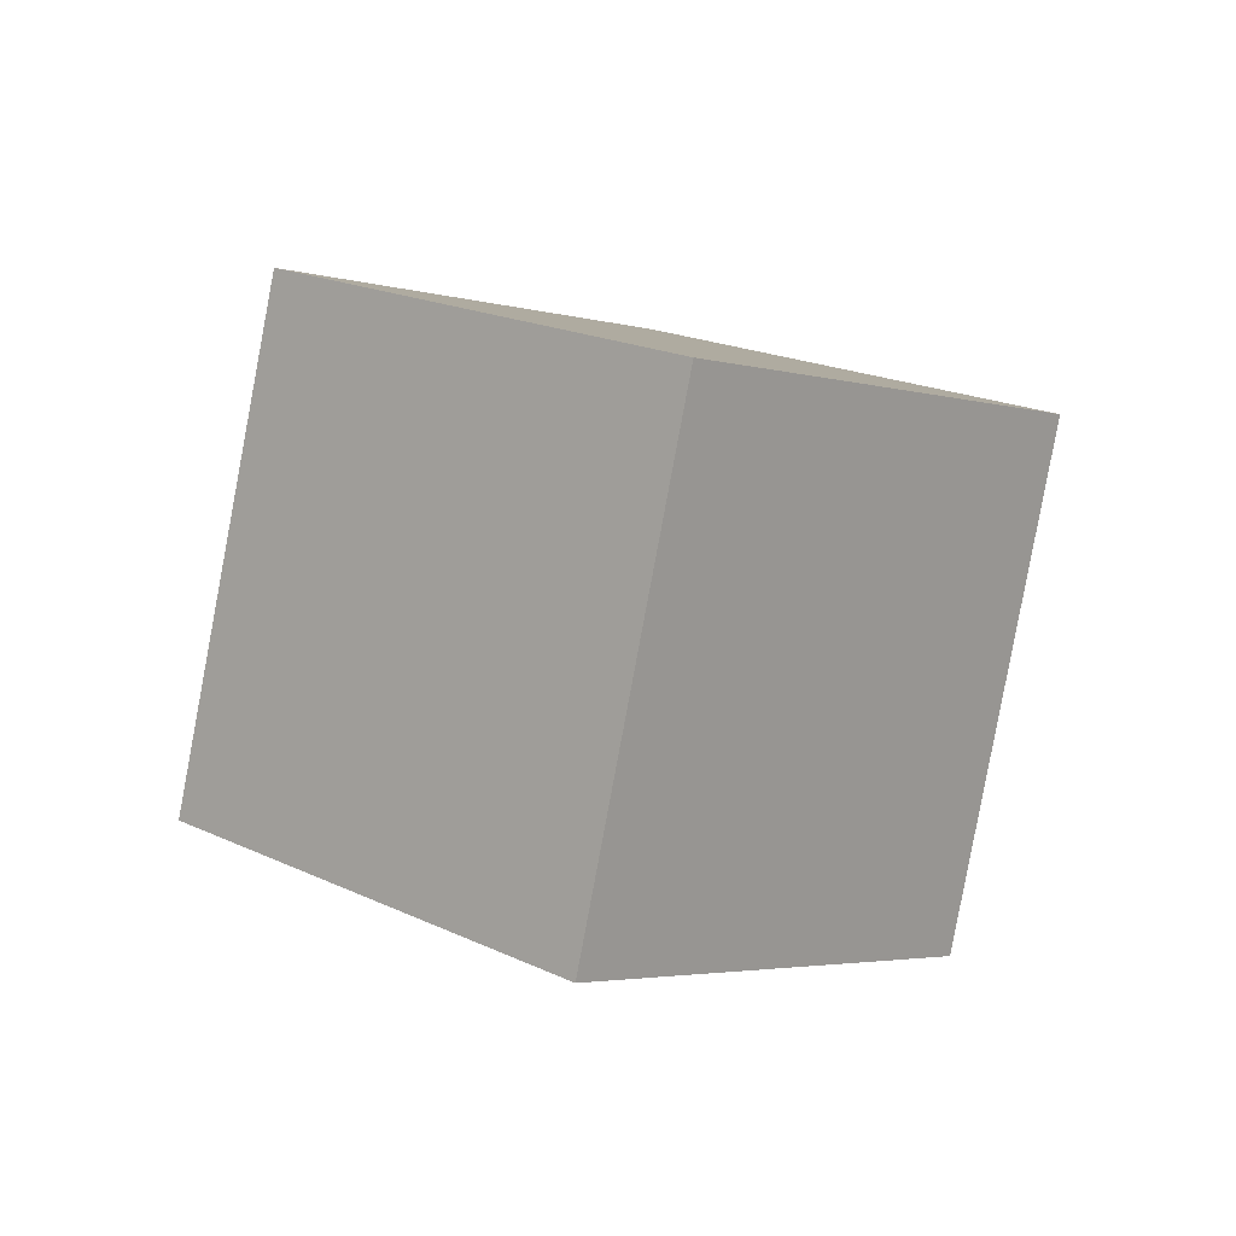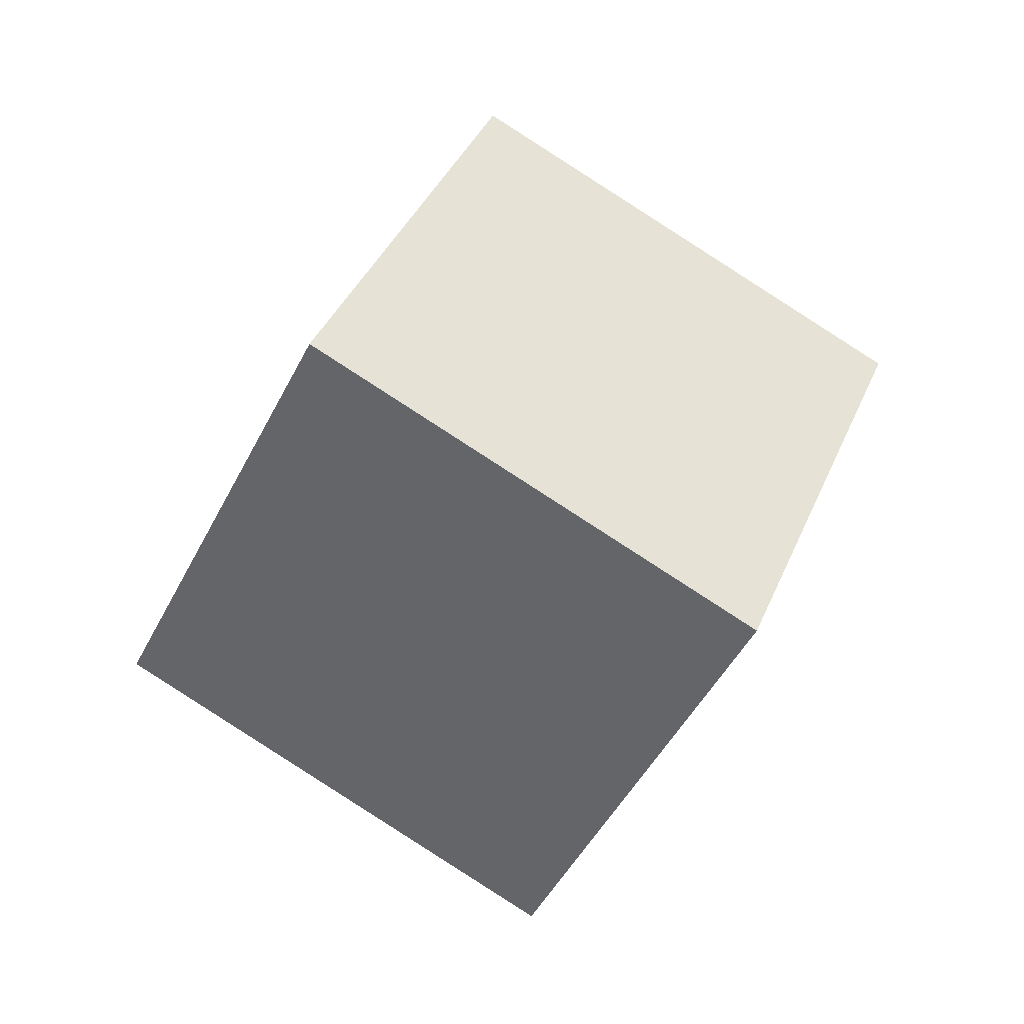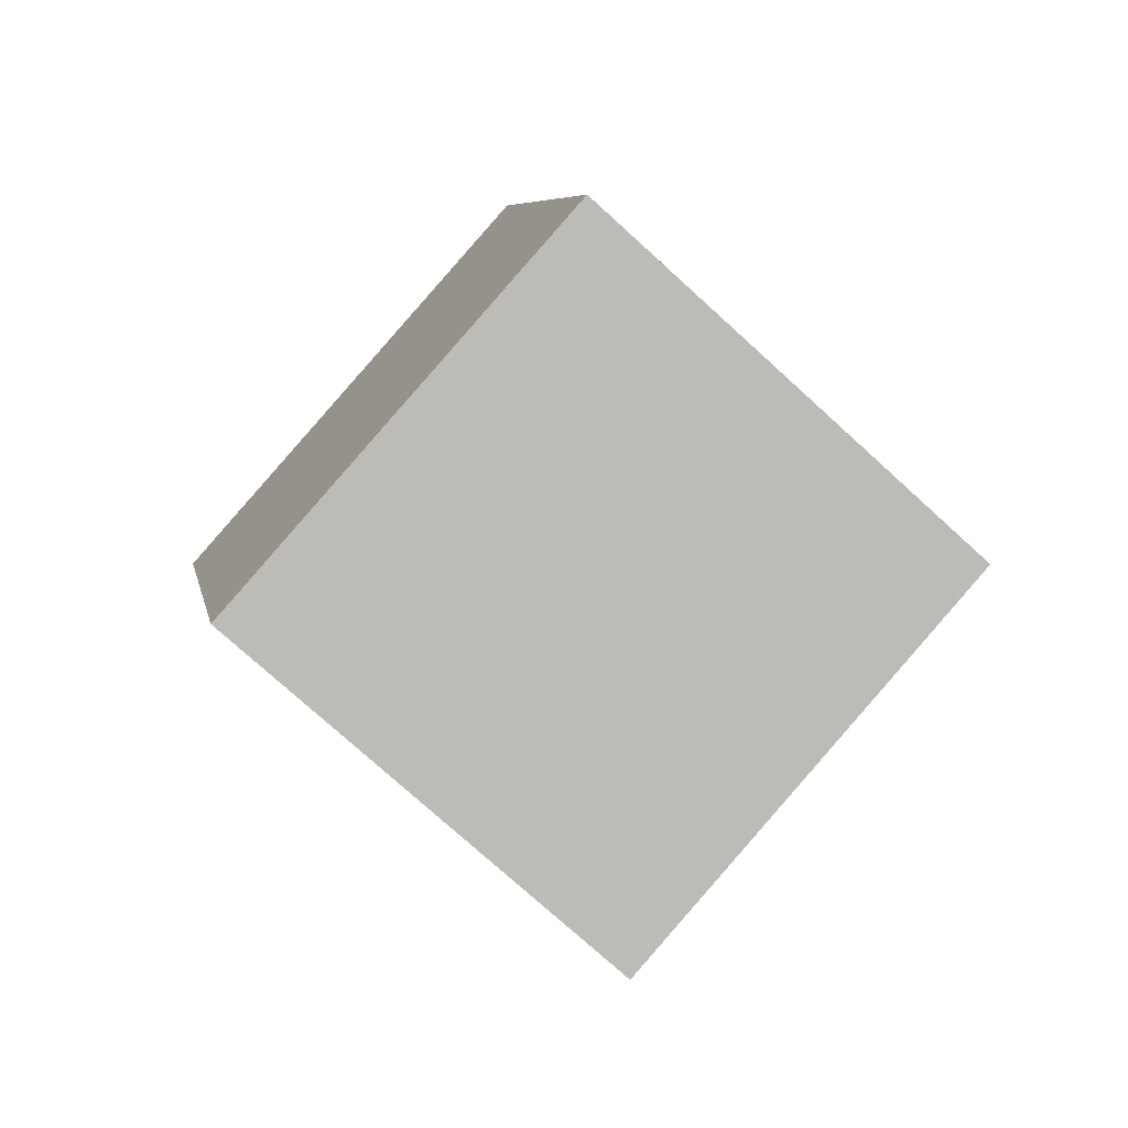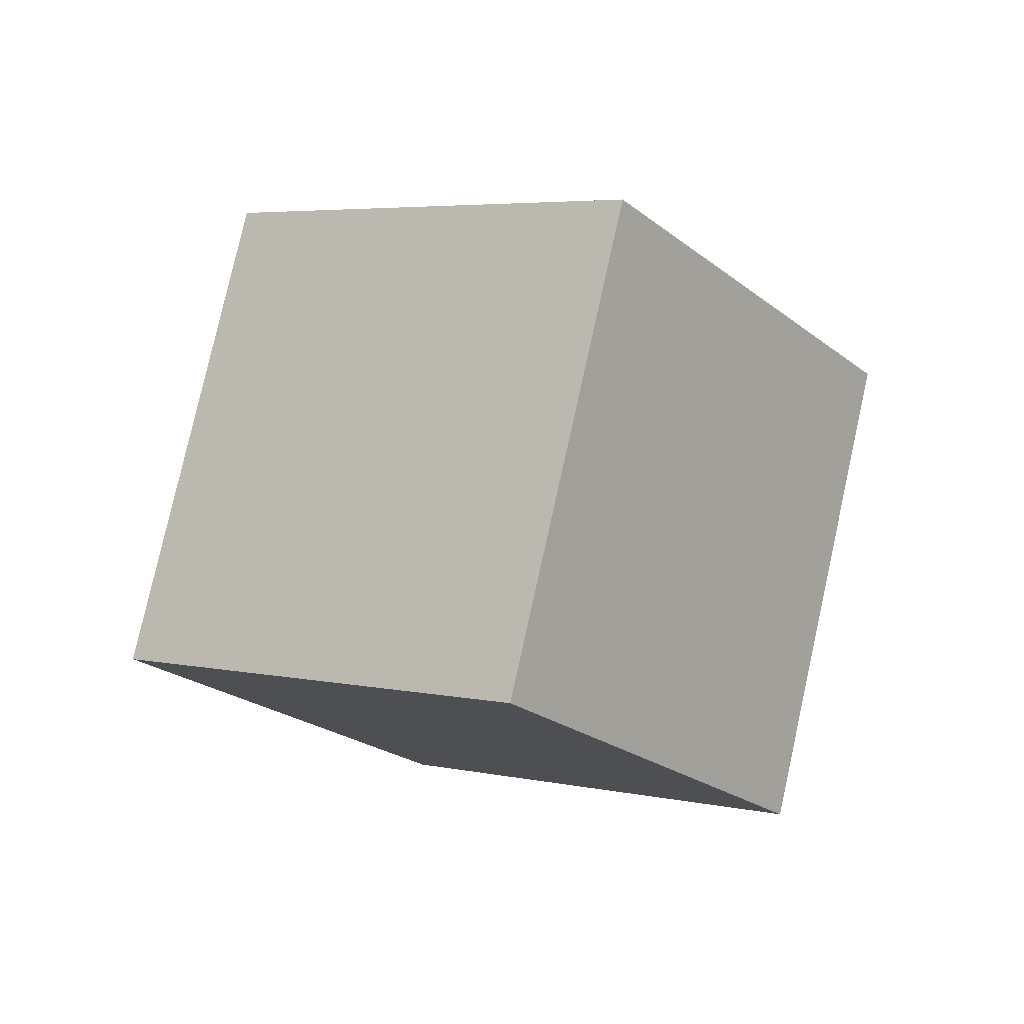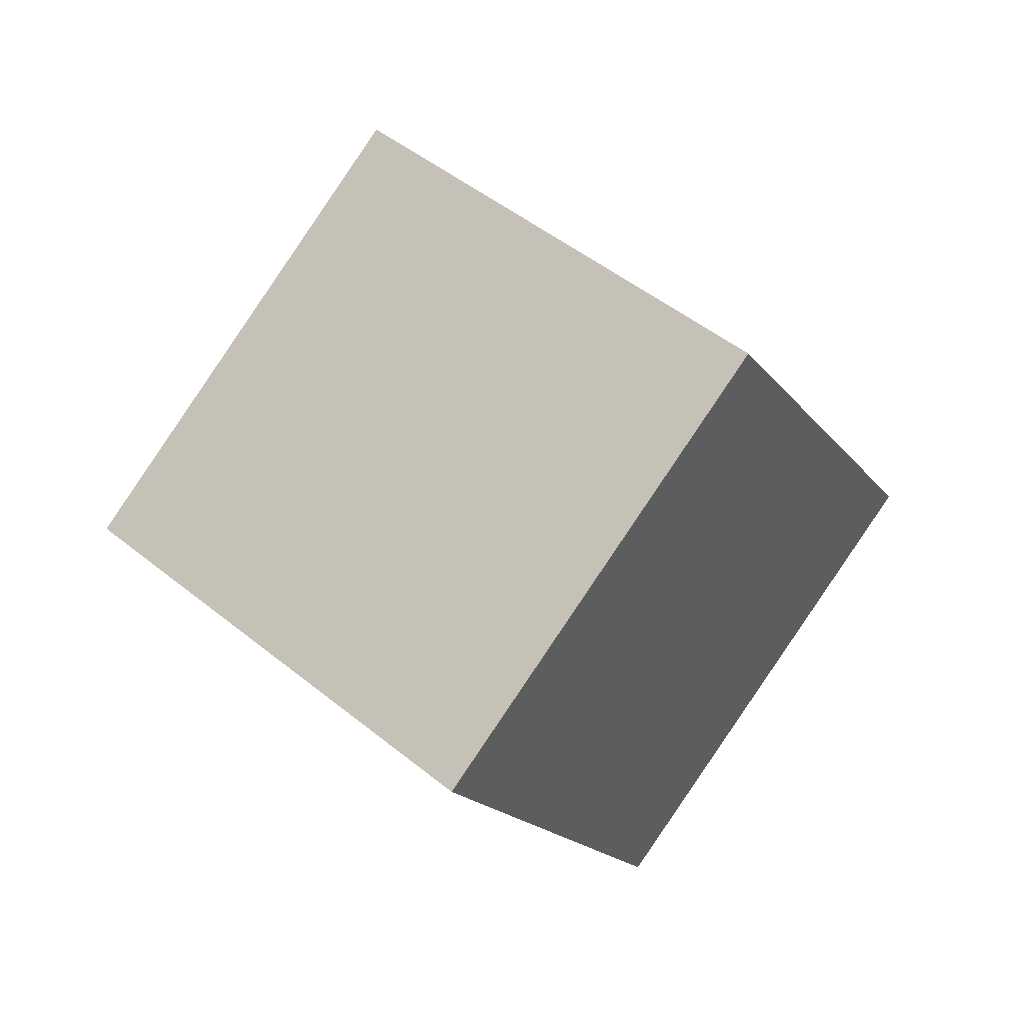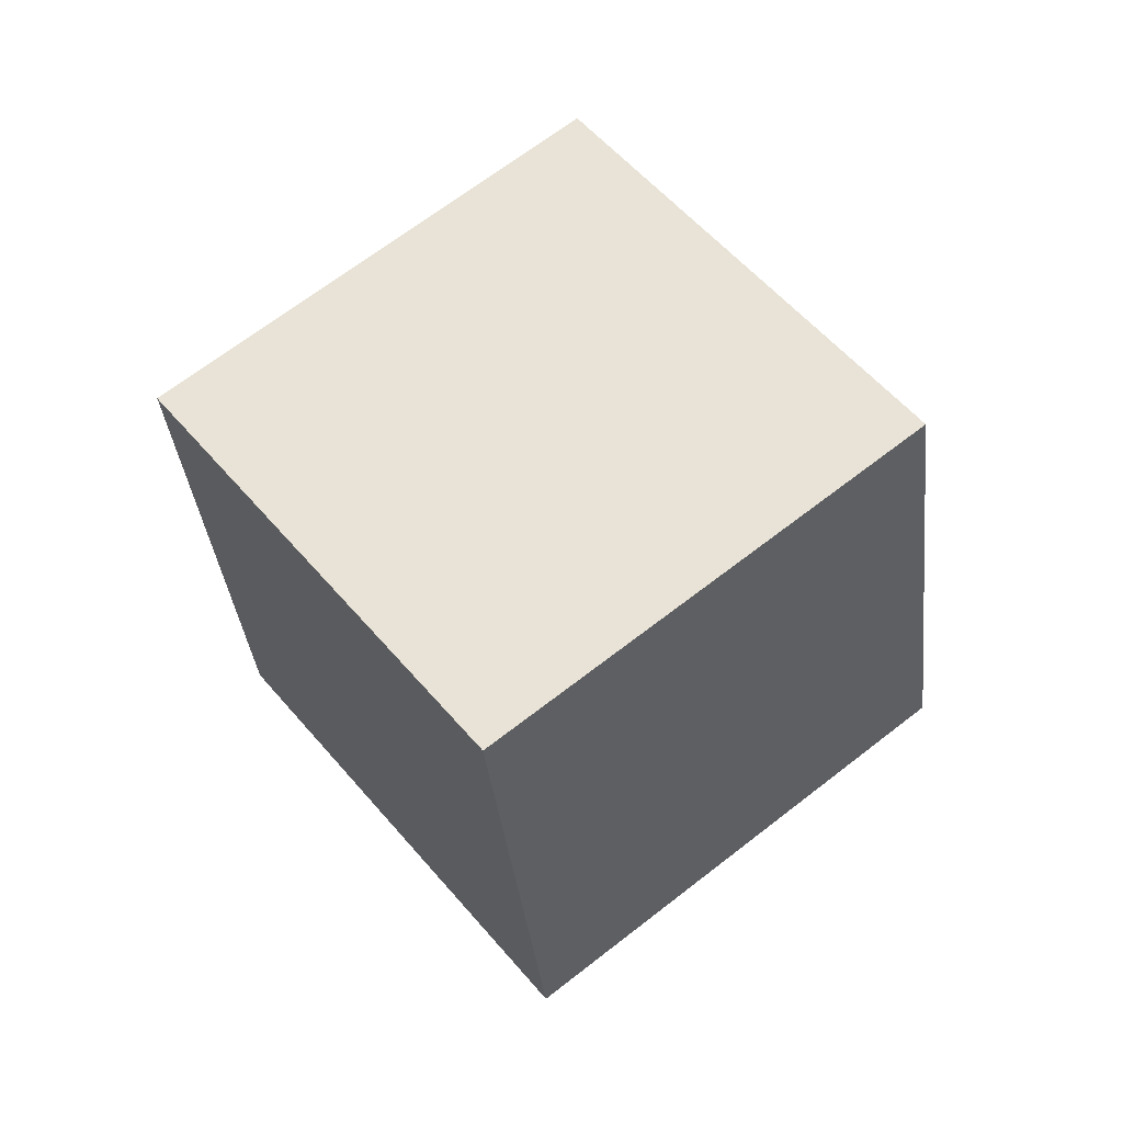
<metadata>
{"format":"obj","ext":"obj","renderer":"f3d","projection":"perspective","resolution":1024,"background":"white","views":[{"elev":52.5,"azim":-177.3,"up":"+Y"},{"elev":6.9,"azim":155.6,"up":"+Z"},{"elev":-21.1,"azim":122.9,"up":"+Z"},{"elev":-78.3,"azim":-139.4,"up":"+Y"},{"elev":-42.2,"azim":79.7,"up":"+Y"},{"elev":-76.9,"azim":176.1,"up":"+Y"}]}
</metadata>
<code>
v 0.7041 -0.5057 2.504
v 0.6892 -0.4978 2.493
v 0.6922 -0.5115 2.479
v 0.7071 -0.5194 2.489
v 0.7052 -0.4993 2.47
v 0.7022 -0.4856 2.484
v 0.7171 -0.4935 2.495
v 0.7201 -0.5072 2.48
v 0.6922 -0.5115 2.479
v 0.7052 -0.4993 2.47
v 0.7201 -0.5072 2.48
v 0.7071 -0.5194 2.489
v 0.7171 -0.4935 2.495
v 0.7022 -0.4856 2.484
v 0.6892 -0.4978 2.493
v 0.7041 -0.5057 2.504
v 0.7201 -0.5072 2.48
v 0.7171 -0.4935 2.495
v 0.7041 -0.5057 2.504
v 0.7071 -0.5194 2.489
v 0.6892 -0.4978 2.493
v 0.7022 -0.4856 2.484
v 0.7052 -0.4993 2.47
v 0.6922 -0.5115 2.479
f 1 2 3
f 1 3 4
f 5 6 7
f 5 7 8
f 9 10 11
f 9 11 12
f 13 14 15
f 13 15 16
f 17 18 19
f 17 19 20
f 21 22 23
f 21 23 24

</code>
